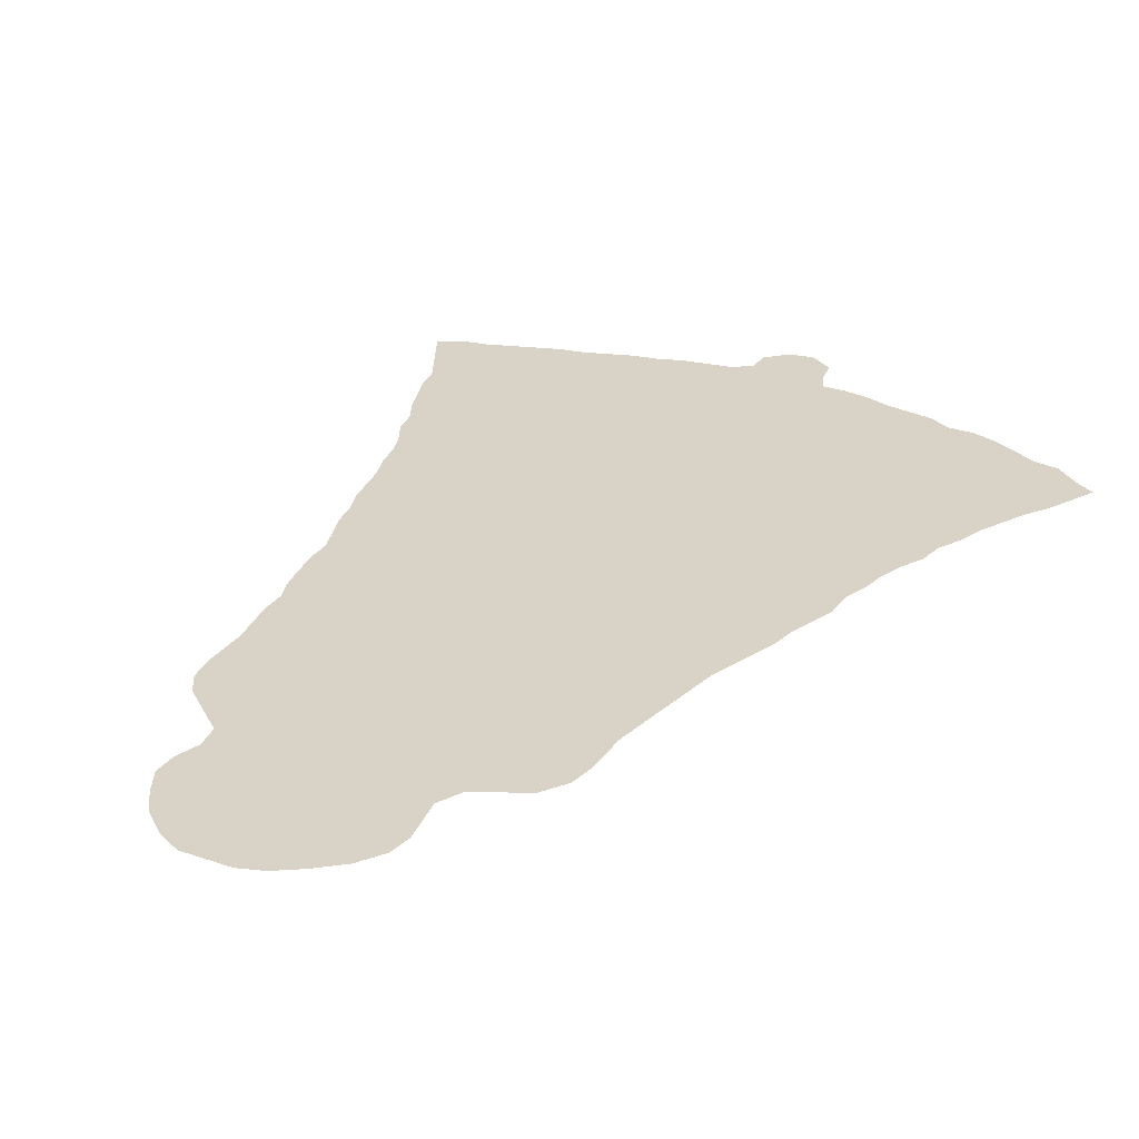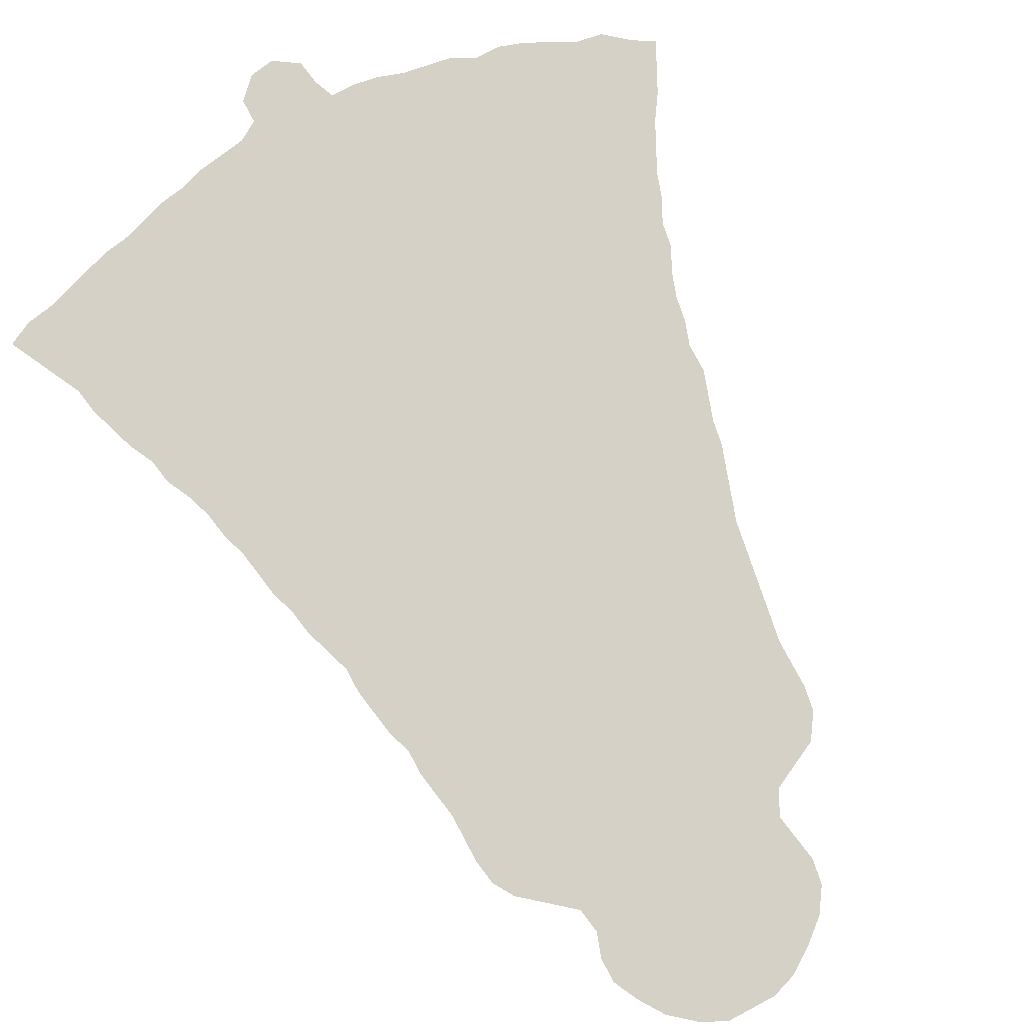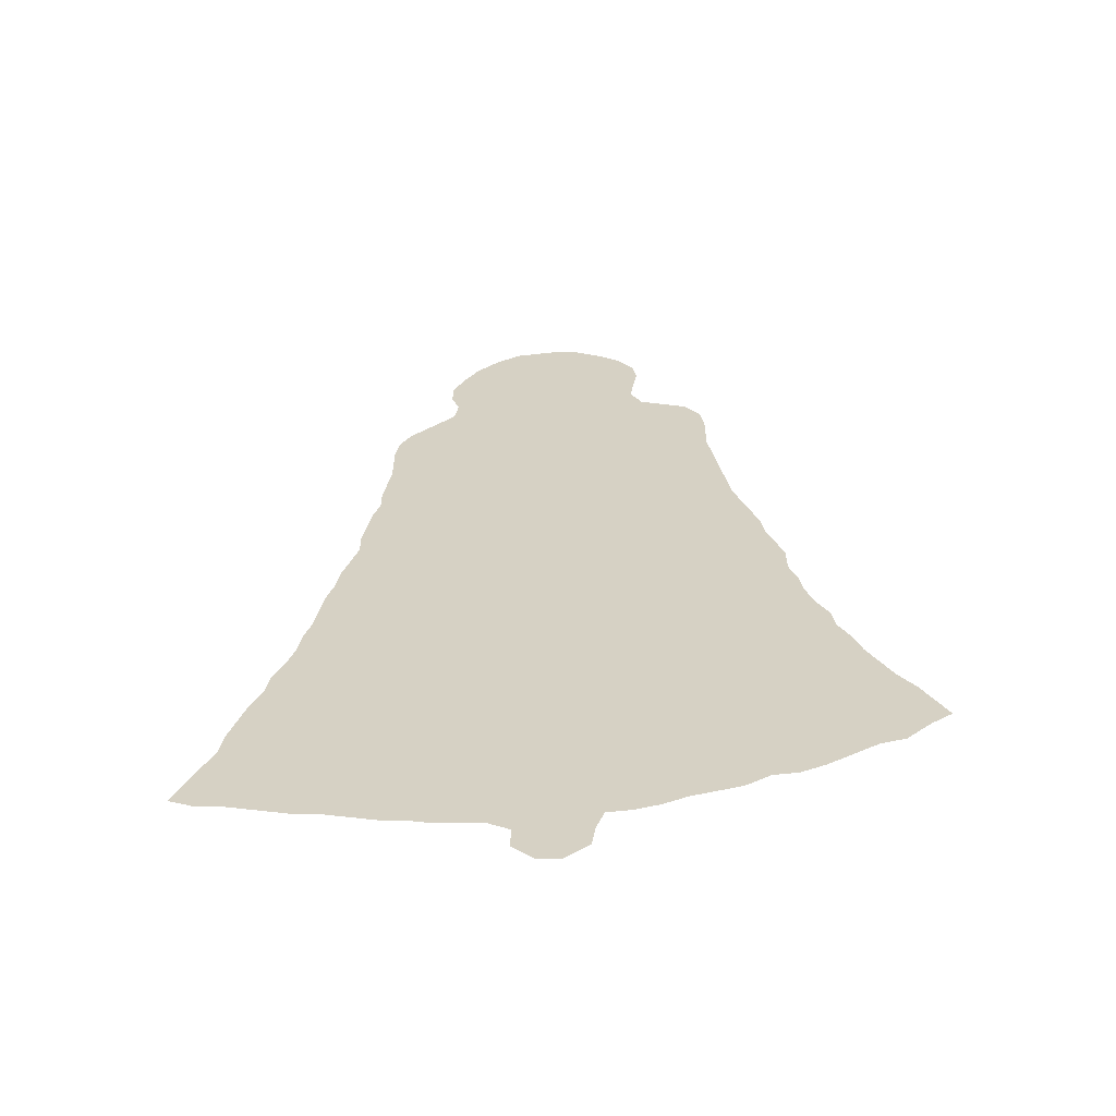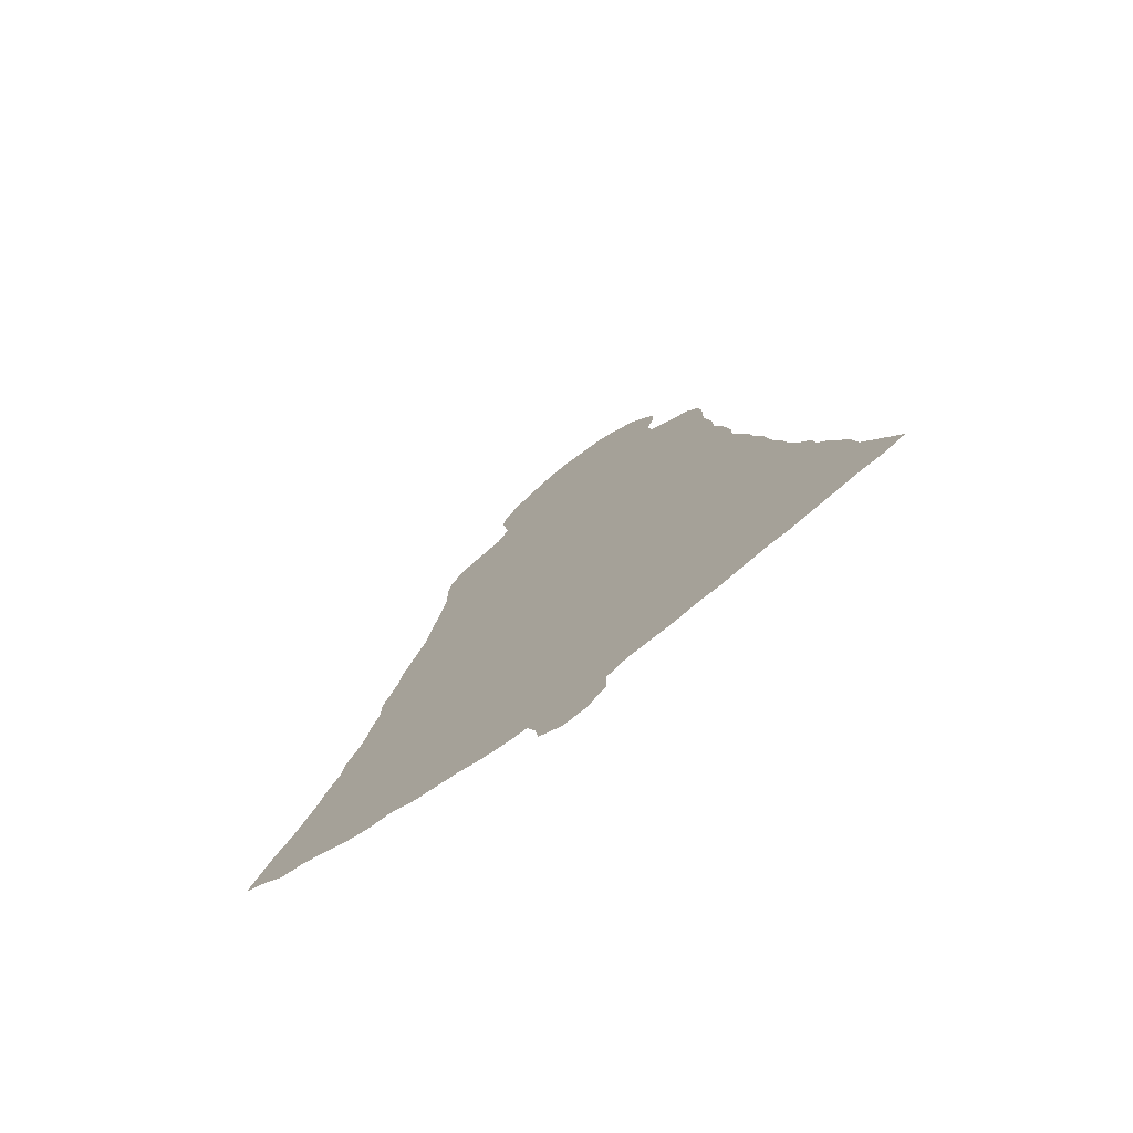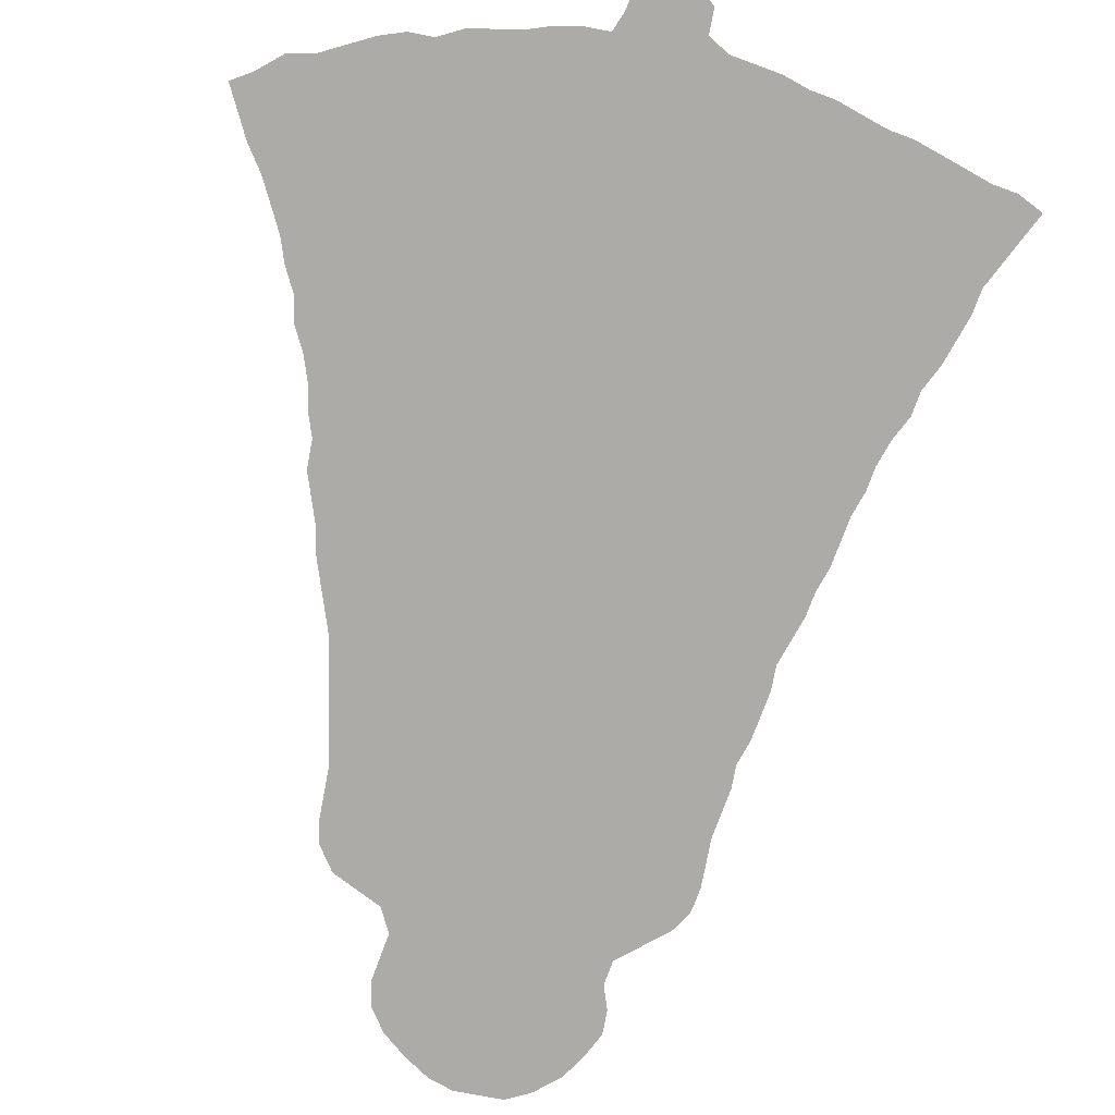
<metadata>
{"format":"obj","ext":"obj","renderer":"f3d","projection":"perspective","resolution":1024,"background":"white","views":[{"elev":28.0,"azim":-152.1,"up":"+Z"},{"elev":78.7,"azim":152.0,"up":"+Z"},{"elev":-61.0,"azim":-173.5,"up":"+Y"},{"elev":-76.0,"azim":36.3,"up":"+Y"},{"elev":-76.4,"azim":-10.8,"up":"+Z"}]}
</metadata>
<code>
v 0.1172 0.4414 0
v 0.1172 0.4648 0
v 0.125 0.4883 0
v 0.1328 0.5117 0
v 0.1367 0.5352 0
v 0.1445 0.5586 0
v 0.1523 0.582 0
v 0.1602 0.6055 0
v 0.1641 0.6289 0
v 0.168 0.6523 0
v 0.1719 0.6758 0
v 0.1758 0.6992 0
v 0.1797 0.7227 0
v 0.1797 0.7461 0
v 0.1797 0.7695 0
v 0.1836 0.793 0
v 0.1992 0.8164 0
v 0.2227 0.8281 0
v 0.2461 0.8398 0
v 0.2578 0.8633 0
v 0.2539 0.8867 0
v 0.25 0.9102 0
v 0.2539 0.9336 0
v 0.2695 0.957 0
v 0.293 0.9766 0
v 0.3164 0.9922 0
v 0.3398 1 0
v 0.3633 1 0
v 0.3867 1 0
v 0.4102 0.9883 0
v 0.4336 0.9688 0
v 0.4492 0.9453 0
v 0.4609 0.9219 0
v 0.4609 0.8984 0
v 0.4531 0.875 0
v 0.457 0.8516 0
v 0.4805 0.832 0
v 0.5039 0.8125 0
v 0.5156 0.793 0
v 0.5195 0.7695 0
v 0.5195 0.7461 0
v 0.5195 0.7227 0
v 0.5234 0.6992 0
v 0.5273 0.6758 0
v 0.5273 0.6523 0
v 0.5352 0.6289 0
v 0.5391 0.6055 0
v 0.543 0.582 0
v 0.543 0.5586 0
v 0.5508 0.5352 0
v 0.5586 0.5117 0
v 0.5625 0.4883 0
v 0.5703 0.4648 0
v 0.5742 0.4414 0
v 0.5781 0.418 0
v 0.5859 0.3945 0
v 0.5898 0.3711 0
v 0.5977 0.3477 0
v 0.6094 0.3242 0
v 0.6133 0.3008 0
v 0.625 0.2773 0
v 0.6328 0.2539 0
v 0.6406 0.2305 0
v 0.6445 0.207 0
v 0.6562 0.1836 0
v 0.668 0.1602 0
v 0.6797 0.1367 0
v 0.6562 0.125 0
v 0.6328 0.1211 0
v 0.6094 0.1133 0
v 0.5859 0.1055 0
v 0.5625 0.09766 0
v 0.5391 0.09375 0
v 0.5156 0.08594 0
v 0.4922 0.07812 0
v 0.4688 0.07422 0
v 0.4453 0.06641 0
v 0.4219 0.0625 0
v 0.3984 0.05859 0
v 0.3789 0.04688 0
v 0.3789 0.02344 0
v 0.3594 0.003906 0
v 0.3359 0 0
v 0.3125 0.01562 0
v 0.3086 0.03906 0
v 0.3008 0.05859 0
v 0.2773 0.05859 0
v 0.2539 0.0625 0
v 0.2305 0.07031 0
v 0.207 0.07422 0
v 0.1836 0.07812 0
v 0.1602 0.08984 0
v 0.1367 0.08984 0
v 0.1133 0.09766 0
v 0.08984 0.1094 0
v 0.06641 0.1211 0
v 0.04297 0.125 0
v 0.01953 0.1445 0
v 0 0.1562 0
v 0.01172 0.1797 0
v 0.02344 0.2031 0
v 0.03906 0.2266 0
v 0.05078 0.25 0
v 0.0625 0.2734 0
v 0.07031 0.2969 0
v 0.08203 0.3203 0
v 0.08594 0.3438 0
v 0.09766 0.3672 0
v 0.1055 0.3906 0
v 0.1094 0.4141 0
v 0.1172 0.4375 0
f 26 28 27
f 25 28 26
f 25 35 28
f 20 36 35
f 7 49 8
f 8 45 9
f 22 24 23
f 28 35 31
f 19 36 20
f 37 40 38
f 8 47 45
f 8 49 47
f 82 85 83
f 96 101 97
f 6 49 7
f 10 45 11
f 9 45 10
f 32 35 34
f 31 35 32
f 32 34 33
f 28 30 29
f 28 31 30
f 15 18 16
f 50 52 51
f 55 111 109
f 38 40 39
f 47 49 48
f 45 47 46
f 58 60 59
f 58 78 76
f 58 76 60
f 83 85 84
f 86 89 88
f 97 101 98
f 14 18 15
f 13 19 14
f 14 19 18
f 16 18 17
f 21 35 25
f 20 35 21
f 21 25 24
f 21 24 22
f 52 54 53
f 54 111 55
f 52 111 54
f 4 111 52
f 4 52 50
f 4 50 49
f 4 6 5
f 4 49 6
f 57 109 86
f 55 57 56
f 55 109 57
f 57 86 79
f 57 78 58
f 57 79 78
f 106 108 107
f 86 109 108
f 89 108 106
f 86 108 89
f 109 111 110
f 11 45 12
f 43 45 44
f 12 45 43
f 66 68 67
f 63 72 64
f 64 72 71
f 74 76 75
f 60 76 74
f 63 73 72
f 60 74 73
f 65 69 66
f 66 69 68
f 76 78 77
f 80 86 85
f 79 86 80
f 80 85 82
f 92 94 93
f 94 103 95
f 92 103 94
f 86 88 87
f 95 102 96
f 95 103 102
f 96 102 101
f 92 106 105
f 98 100 99
f 98 101 100
f 3 111 4
f 37 41 40
f 13 42 19
f 19 42 36
f 36 42 37
f 37 42 41
f 62 73 63
f 64 70 65
f 65 70 69
f 64 71 70
f 80 82 81
f 90 92 91
f 89 106 90
f 90 106 92
f 92 104 103
f 92 105 104
f 1 3 2
f 1 111 3
f 60 73 61
f 61 73 62
f 12 43 42
f 12 42 13

</code>
